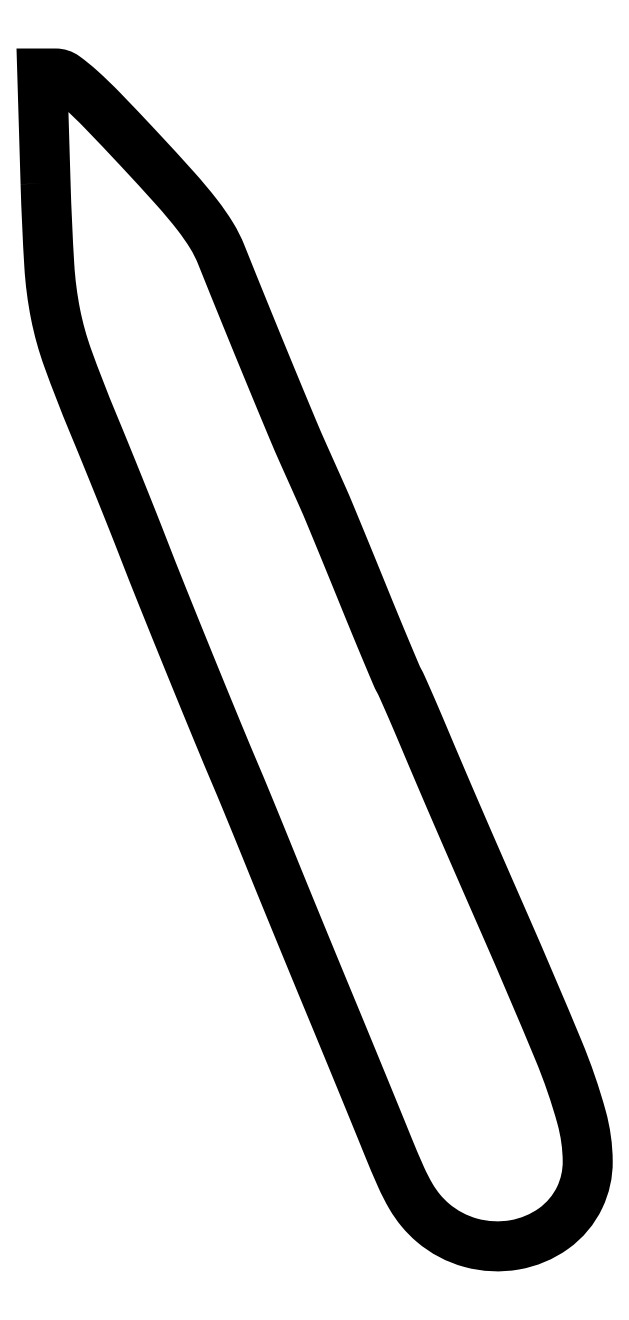
<metadata>
{"format":"dxf","ext":"dxf","renderer":"ezdxf+matplotlib","layout":"modelspace","background":"white","min_lineweight":24,"dpi":150}
</metadata>
<code>
0
SECTION
2
ENTITIES
0
POLYLINE
8
0
66
1
70
1
0
VERTEX
8
0
10
0.3126
20
203
42
0.007725
0
VERTEX
8
0
10
1.027
20
187.3
42
0.03358
0
VERTEX
8
0
10
2.216
20
178.1
42
0.03796
0
VERTEX
8
0
10
4.567
20
169.6
42
0.01175
0
VERTEX
8
0
10
9.352
20
157.3
42
-0.001681
0
VERTEX
8
0
10
11.7
20
151.6
42
-0.001108
0
VERTEX
8
0
10
14.36
20
145
42
-0.001115
0
VERTEX
8
0
10
16.91
20
138.6
42
-0.002157
0
VERTEX
8
0
10
18.93
20
133.5
42
0.003037
0
VERTEX
8
0
10
22.55
20
124.3
42
0.001132
0
VERTEX
8
0
10
27.76
20
111.4
42
0.001141
0
VERTEX
8
0
10
33.06
20
98.49
42
0.00279
0
VERTEX
8
0
10
37.03
20
89
42
-0.002543
0
VERTEX
8
0
10
38.05
20
86.57
42
-0.00064
0
VERTEX
8
0
10
39.69
20
82.59
42
-0.000653
0
VERTEX
8
0
10
41.55
20
78.04
42
-0.000659
0
VERTEX
8
0
10
43.39
20
73.5
42
0.000902
0
VERTEX
8
0
10
45.56
20
68.16
42
0.000385
0
VERTEX
8
0
10
48.48
20
61.03
42
0.000381
0
VERTEX
8
0
10
51.6
20
53.43
42
0.000501
0
VERTEX
8
0
10
54.47
20
46.5
42
-0.000474
0
VERTEX
8
0
10
57.34
20
39.55
42
-0.000355
0
VERTEX
8
0
10
60.49
20
31.89
42
-0.000359
0
VERTEX
8
0
10
63.45
20
24.67
42
-0.000822
0
VERTEX
8
0
10
65.66
20
19.23
42
0.008194
0
VERTEX
8
0
10
68.19
20
13.26
42
0.02788
0
VERTEX
8
0
10
70.12
20
9.492
42
0.04085
0
VERTEX
8
0
10
72
20
6.803
42
0.04266
0
VERTEX
8
0
10
74.27
20
4.498
42
0.1114
0
VERTEX
8
0
10
81.58
20
0.6349
42
0.1092
0
VERTEX
8
0
10
89.9
20
0.2462
42
0.1132
0
VERTEX
8
0
10
97.37
20
3.374
42
0.1271
0
VERTEX
8
0
10
102.4
20
9.345
42
0.1132
0
VERTEX
8
0
10
103.9
20
16.19
42
0.06541
0
VERTEX
8
0
10
102.7
20
24.59
42
0.03109
0
VERTEX
8
0
10
98.31
20
37.36
42
0.004942
0
VERTEX
8
0
10
87.92
20
61.73
42
-0.000401
0
VERTEX
8
0
10
82.74
20
73.58
42
-0.000936
0
VERTEX
8
0
10
78.88
20
82.46
42
-0.001172
0
VERTEX
8
0
10
75.64
20
90
42
-0.001199
0
VERTEX
8
0
10
72.47
20
97.5
42
0.001749
0
VERTEX
8
0
10
70.96
20
101.1
42
0.002286
0
VERTEX
8
0
10
69.55
20
104.3
42
0.001685
0
VERTEX
8
0
10
68.35
20
107
42
0.02132
0
VERTEX
8
0
10
67.85
20
108
42
-0.02638
0
VERTEX
8
0
10
67.32
20
109.1
42
-0.000908
0
VERTEX
8
0
10
65.47
20
113.5
42
-0.001699
0
VERTEX
8
0
10
63.32
20
118.6
42
-0.001186
0
VERTEX
8
0
10
60.93
20
124.5
42
0.000598
0
VERTEX
8
0
10
58.5
20
130.5
42
0.000755
0
VERTEX
8
0
10
56.23
20
136
42
0.000597
0
VERTEX
8
0
10
54.32
20
140.6
42
0.006075
0
VERTEX
8
0
10
53.5
20
142.5
42
0.000421
0
VERTEX
8
0
10
52.83
20
144
42
0.000144
0
VERTEX
8
0
10
51.84
20
146.2
42
0.000143
0
VERTEX
8
0
10
50.75
20
148.7
42
0.000165
0
VERTEX
8
0
10
49.71
20
151
42
-0.006437
0
VERTEX
8
0
10
47.41
20
156.3
42
-0.001093
0
VERTEX
8
0
10
43.18
20
166.5
42
-0.001236
0
VERTEX
8
0
10
38.43
20
178.1
42
-0.00135
0
VERTEX
8
0
10
33.87
20
189.4
42
0.04278
0
VERTEX
8
0
10
32.03
20
193.1
42
0.02739
0
VERTEX
8
0
10
29.31
20
197
42
0.01756
0
VERTEX
8
0
10
25.09
20
202
42
0.004847
0
VERTEX
8
0
10
18.11
20
209.6
42
0.004096
0
VERTEX
8
0
10
11.27
20
216.9
42
0.01736
0
VERTEX
8
0
10
6.993
20
221
42
0.02549
0
VERTEX
8
0
10
4.03
20
223.4
42
0.1593
0
VERTEX
8
0
10
2.196
20
224
42
0
0
VERTEX
8
0
10
-0.3173
20
224
42
0
0
SEQEND
0
ENDSEC
0
EOF

</code>
